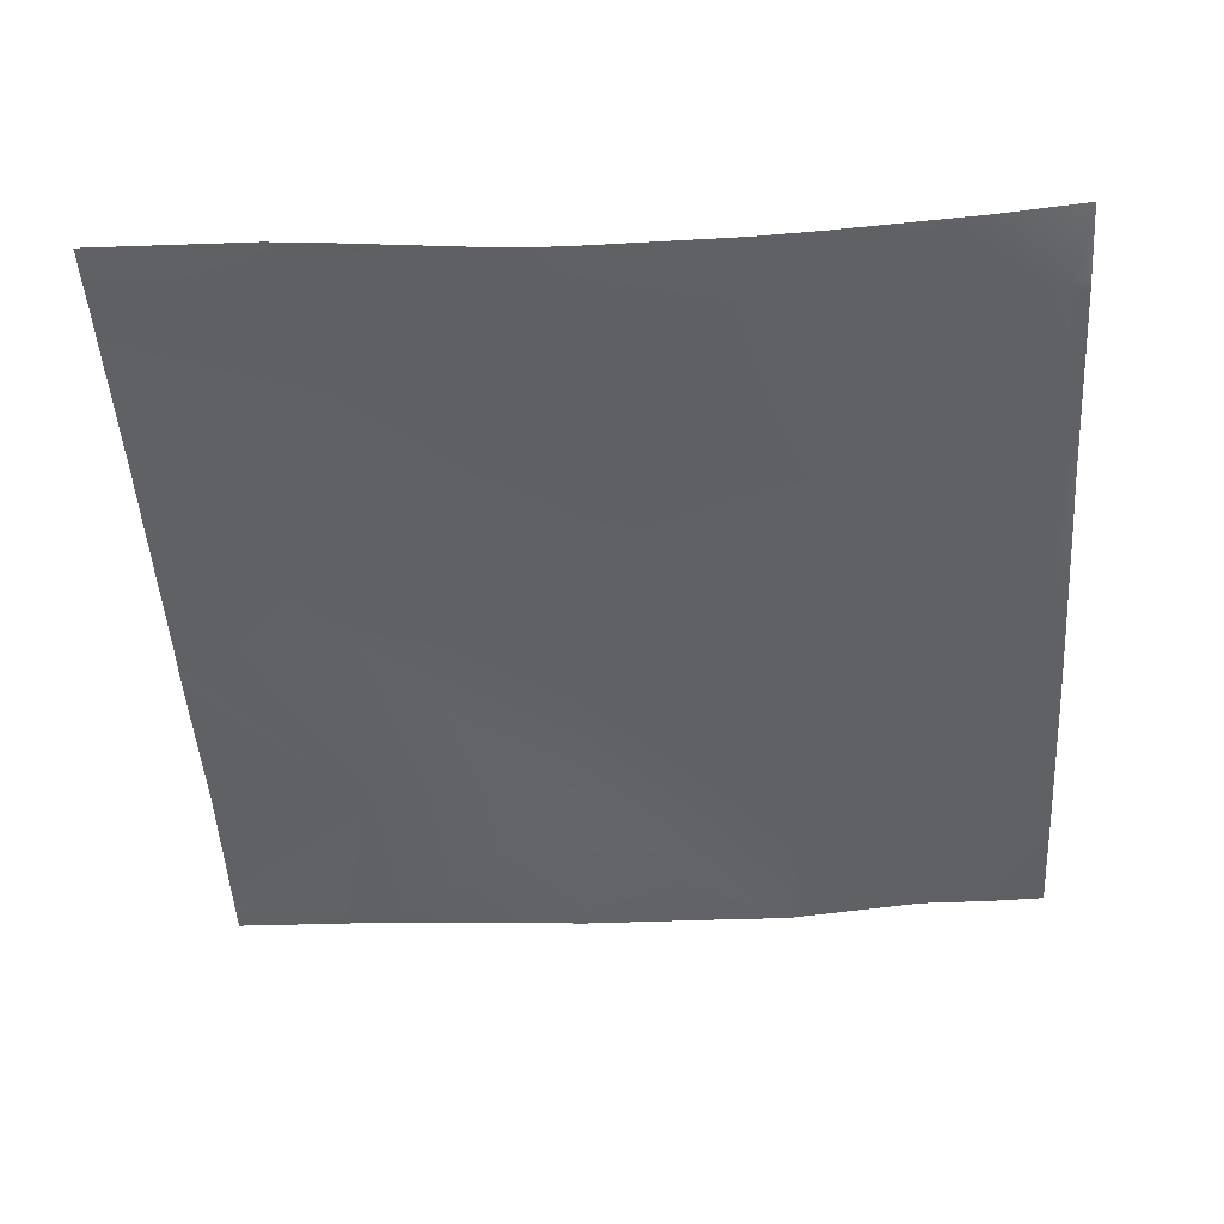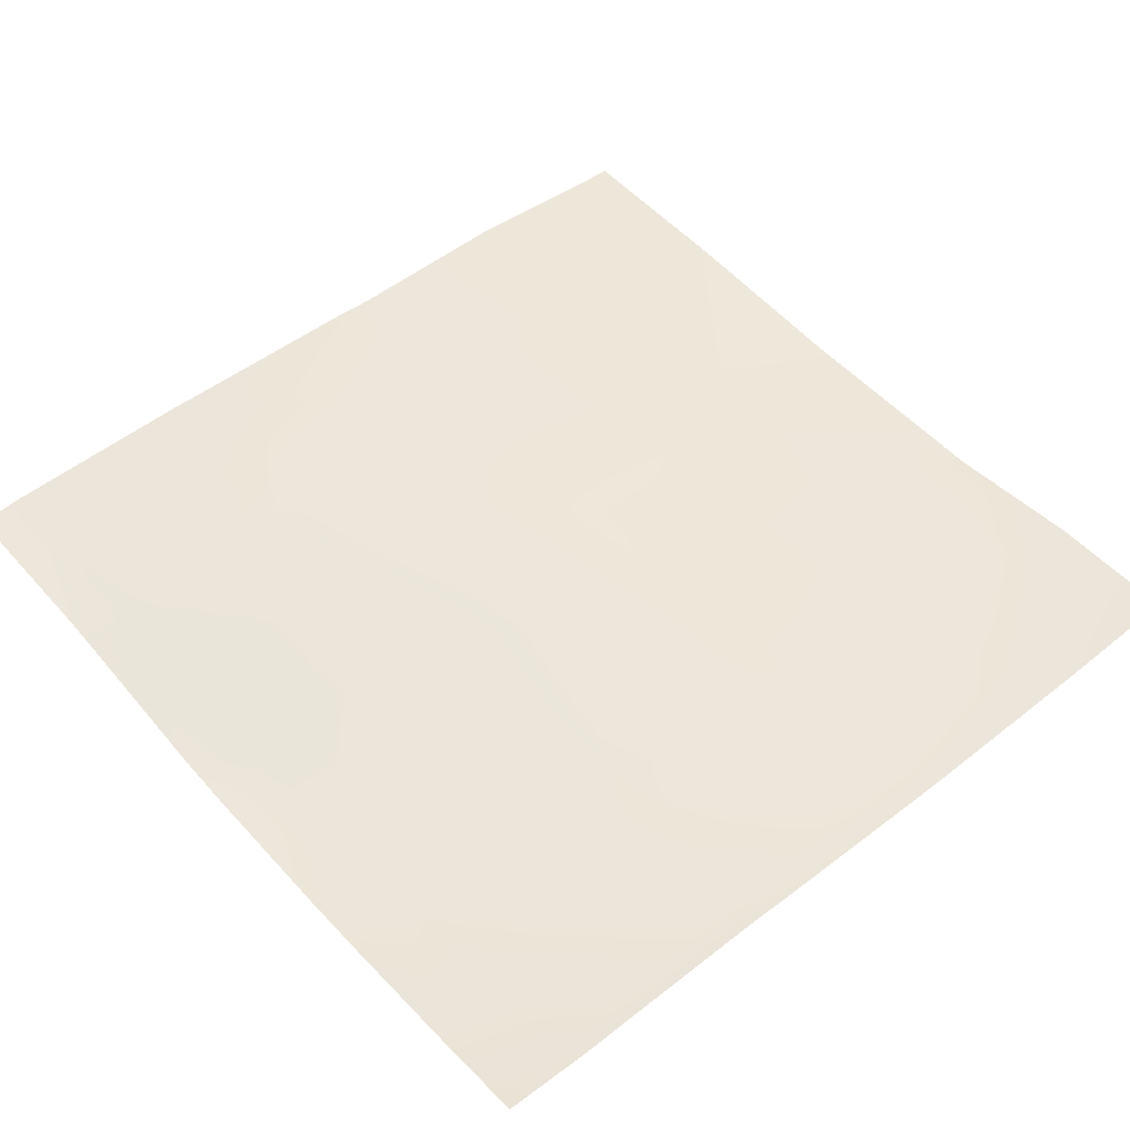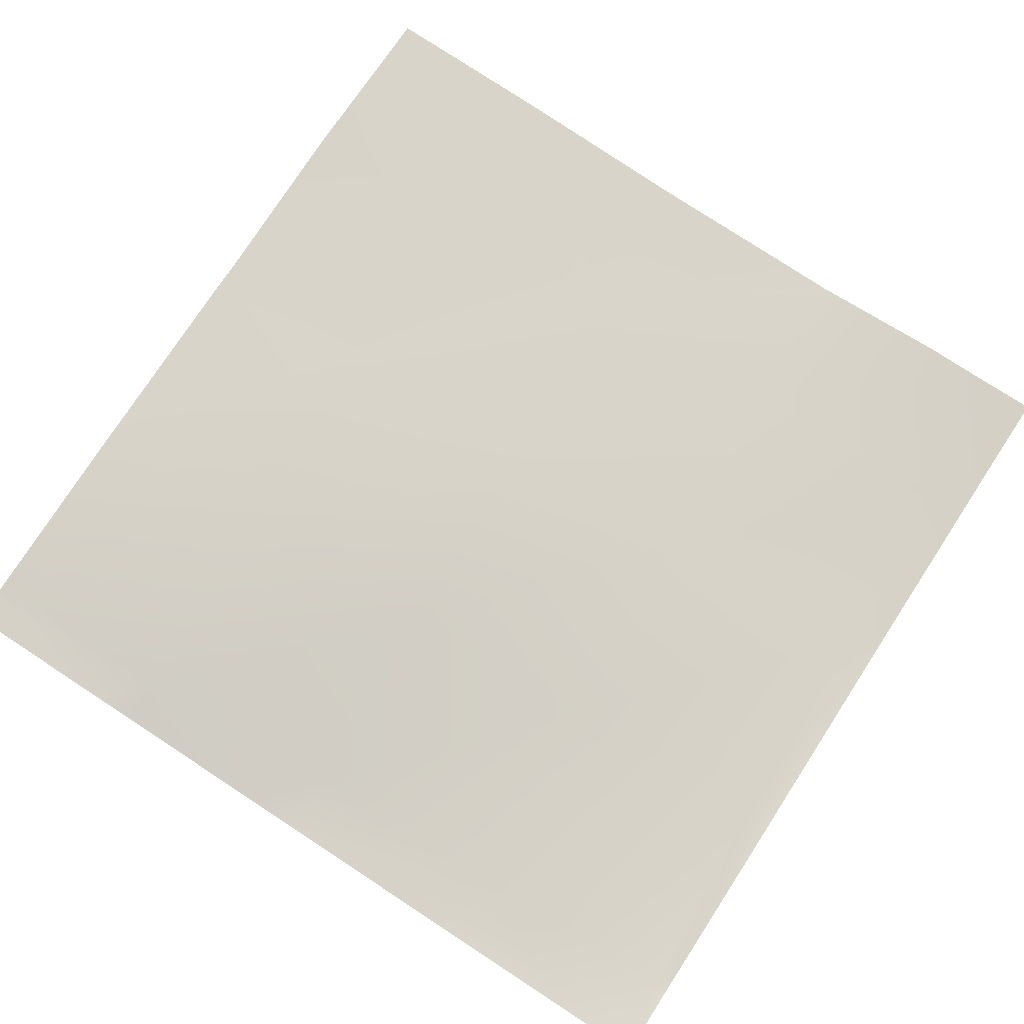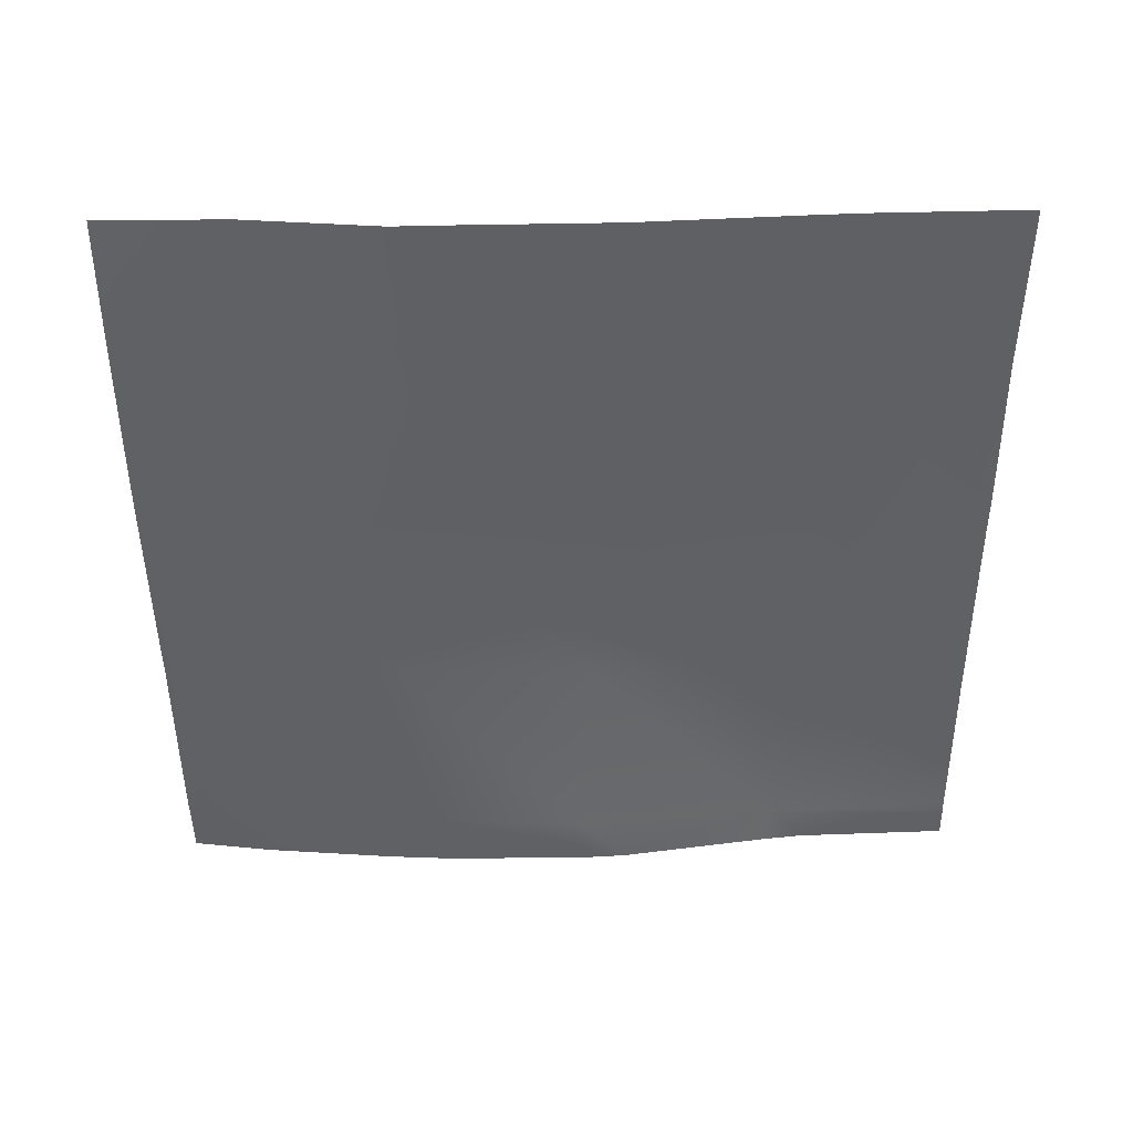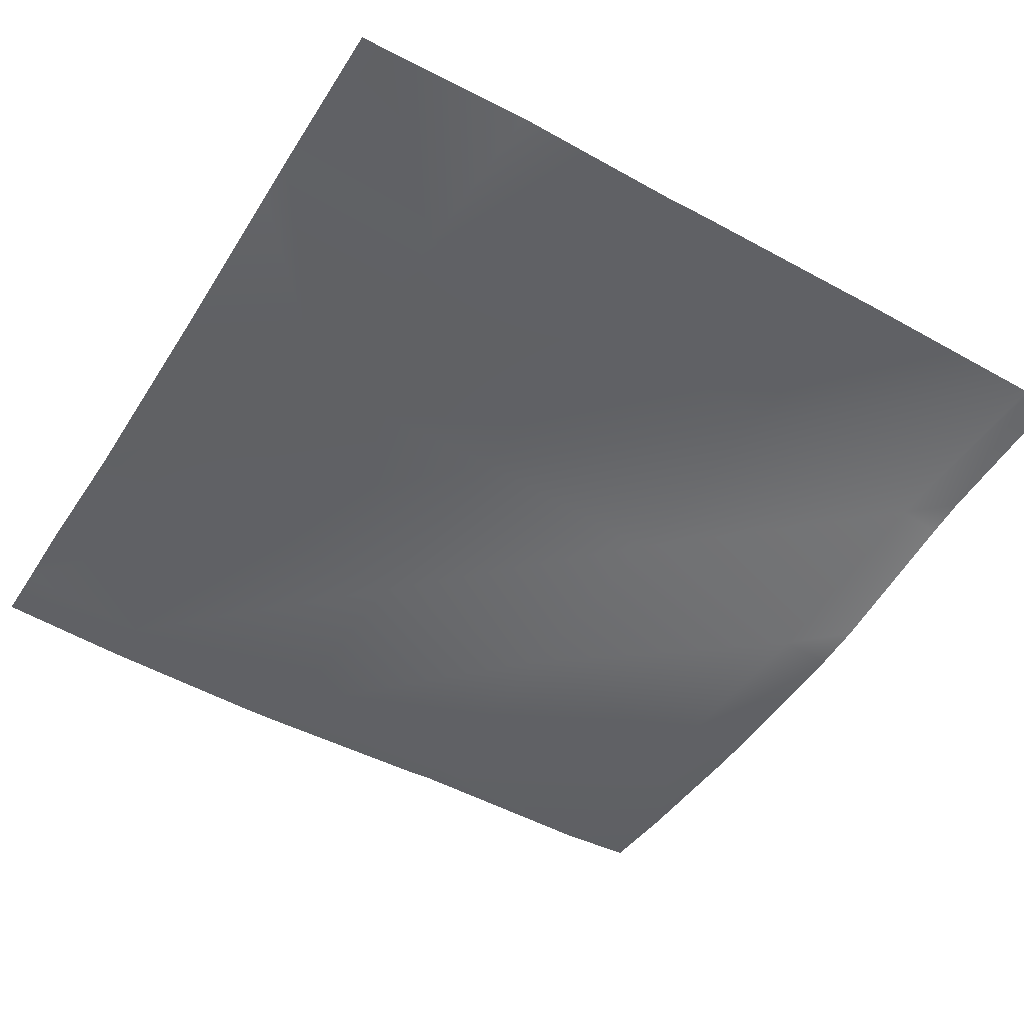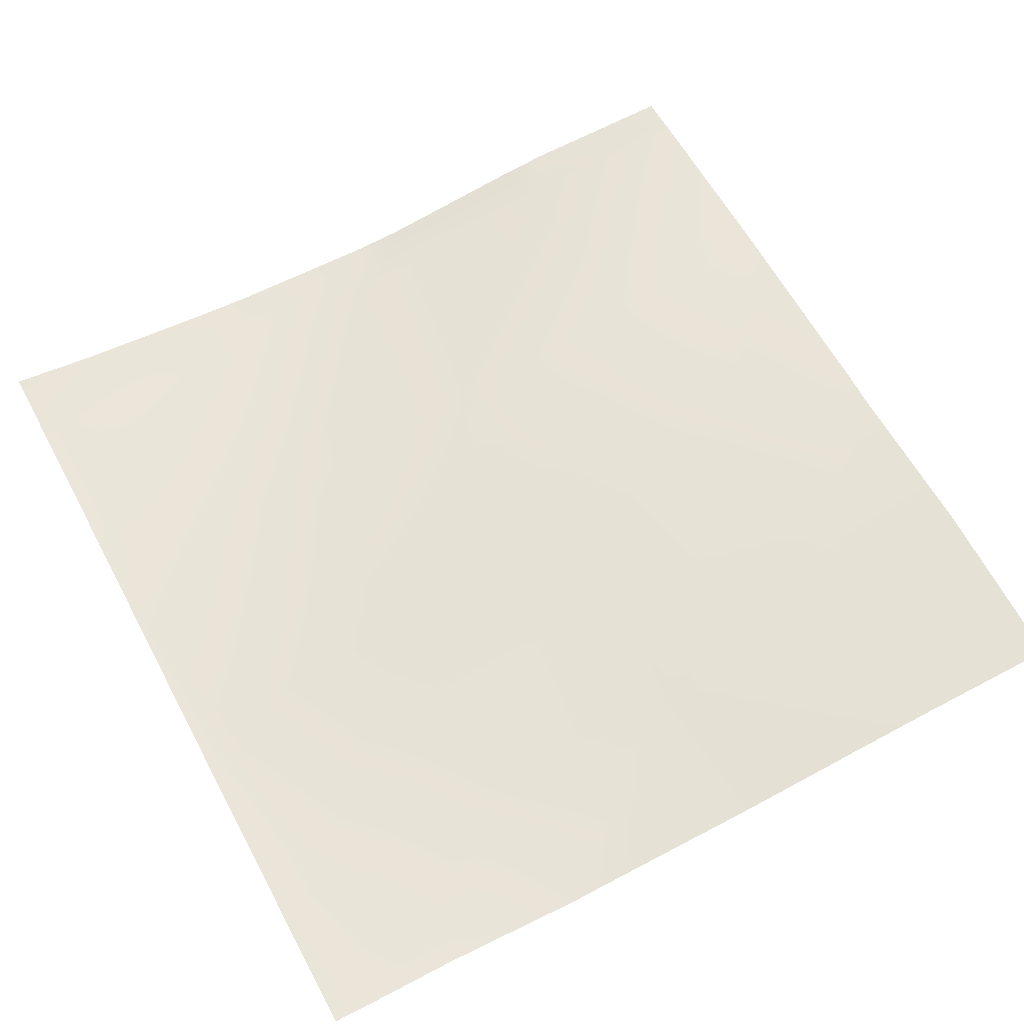
<metadata>
{"format":"obj","ext":"obj","renderer":"f3d","projection":"perspective","resolution":1024,"background":"white","views":[{"elev":-48.3,"azim":-176.3,"up":"+Y"},{"elev":50.7,"azim":-130.5,"up":"+Y"},{"elev":77.0,"azim":-146.9,"up":"+Y"},{"elev":-47.5,"azim":0.3,"up":"+Y"},{"elev":-49.6,"azim":58.6,"up":"+Y"},{"elev":61.0,"azim":-28.1,"up":"+Y"}]}
</metadata>
<code>
v 384 -6.916 651.8
v 384 -6.934 654.2
v 386.3 -7.179 651.6
v 384 -8.12 715.8
v 384 -8.192 721.7
v 389.6 -8.446 715.5
v 384 -7.674 747.8
v 384 -7.267 755.5
v 391.3 -7.849 747.4
v 384 -7.242 687.9
v 388 -7.338 683.5
v 384 -6.914 683.8
v 384 -6.107 640
v 385.7 -6.305 640
v 384 -6.816 650.3
v 396.7 -7.665 640
v 418.2 -9.562 650
v 421.6 -6.329 713.8
v 392.4 -6.743 768
v 423.2 -7.471 745.7
v 403.2 -6.586 768
v 384 -6.585 768
v 419.9 -5.839 681.9
v 417.6 -9.256 640
v 427.1 -9.698 640
v 451.8 -4.289 680.2
v 453.5 -3.854 712.1
v 450.1 -9.528 648.3
v 424.4 -8.468 768
v 449.6 -9.656 640
v 457.5 -9.167 640
v 455.2 -6.522 744
v 483.7 -2.064 678.5
v 485.4 -2.951 710.4
v 433.5 -8.218 768
v 482 -4.958 646.6
v 456.4 -7.786 768
v 481.7 -5.598 640
v 487.9 -4.859 640
v 512 -3.154 677
v 512 -3.253 680.8
v 512 -3.512 709
v 487.1 -4.76 742.3
v 512 -3.823 714.6
v 512 -3.637 647
v 512 -3.818 645
v 512 -3.918 640
v 512 -3.827 644.5
v 512 -3.351 741
v 488.4 -5.802 768
v 481.8 -6.15 768
v 512 -5.031 764.7
v 512 -5.168 768
f 1 2 3
f 4 5 6
f 7 8 9
f 10 11 12
f 13 3 14
f 13 15 3
f 15 1 3
f 14 3 16
f 11 17 3
f 2 11 3
f 2 12 11
f 5 9 6
f 5 7 9
f 9 18 6
f 19 20 9
f 19 21 20
f 8 19 9
f 8 22 19
f 11 6 23
f 10 6 11
f 10 4 6
f 16 17 24
f 16 3 17
f 24 17 25
f 6 18 23
f 23 18 26
f 18 20 27
f 9 20 18
f 28 17 23
f 11 23 17
f 29 20 21
f 26 28 23
f 30 17 28
f 30 25 17
f 30 28 31
f 27 26 18
f 20 32 27
f 27 33 26
f 32 34 27
f 29 32 20
f 29 35 32
f 28 26 36
f 35 37 32
f 31 36 38
f 31 28 36
f 38 36 39
f 27 34 33
f 40 34 41
f 40 33 34
f 42 43 44
f 42 34 43
f 32 43 34
f 45 36 33
f 45 46 36
f 26 33 36
f 47 39 48
f 48 36 46
f 48 39 36
f 41 34 42
f 44 43 49
f 45 33 40
f 32 50 43
f 32 51 50
f 52 49 43
f 50 52 43
f 50 53 52
f 51 32 37

</code>
